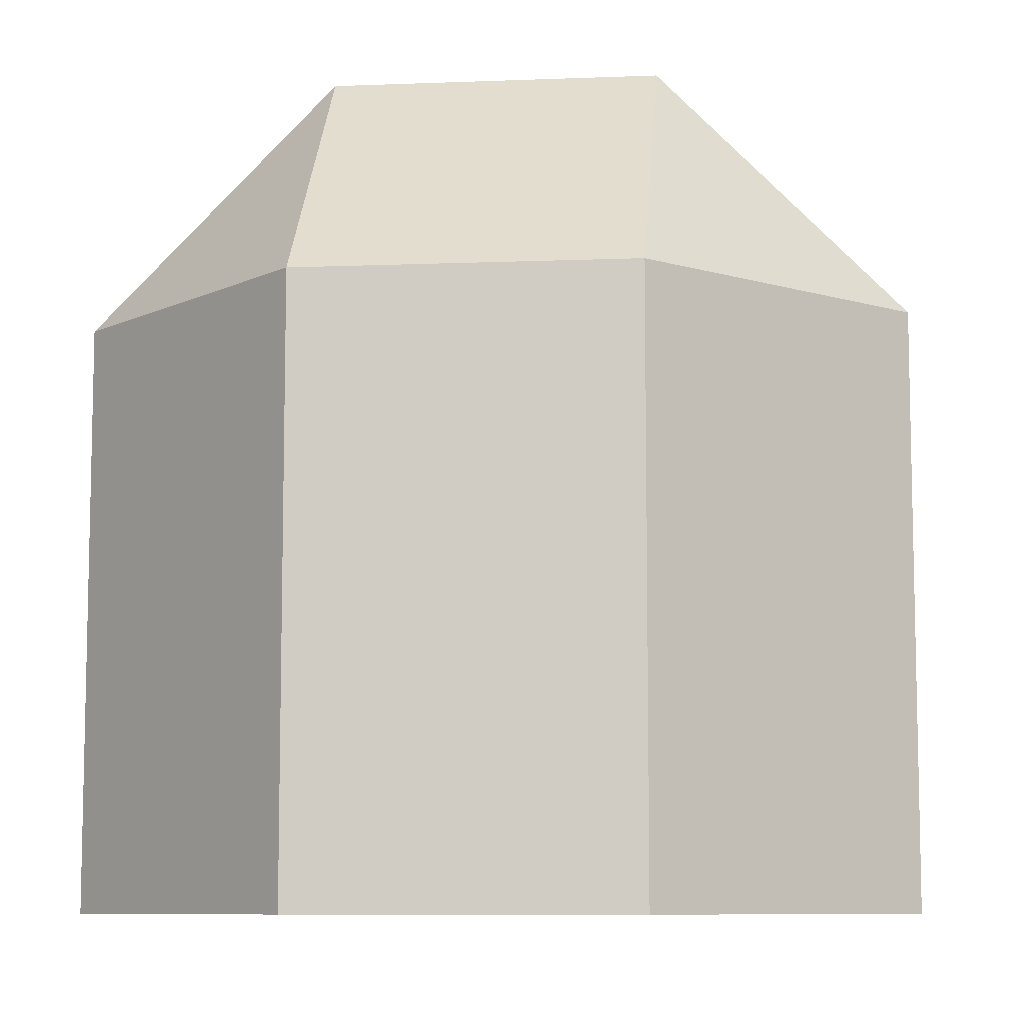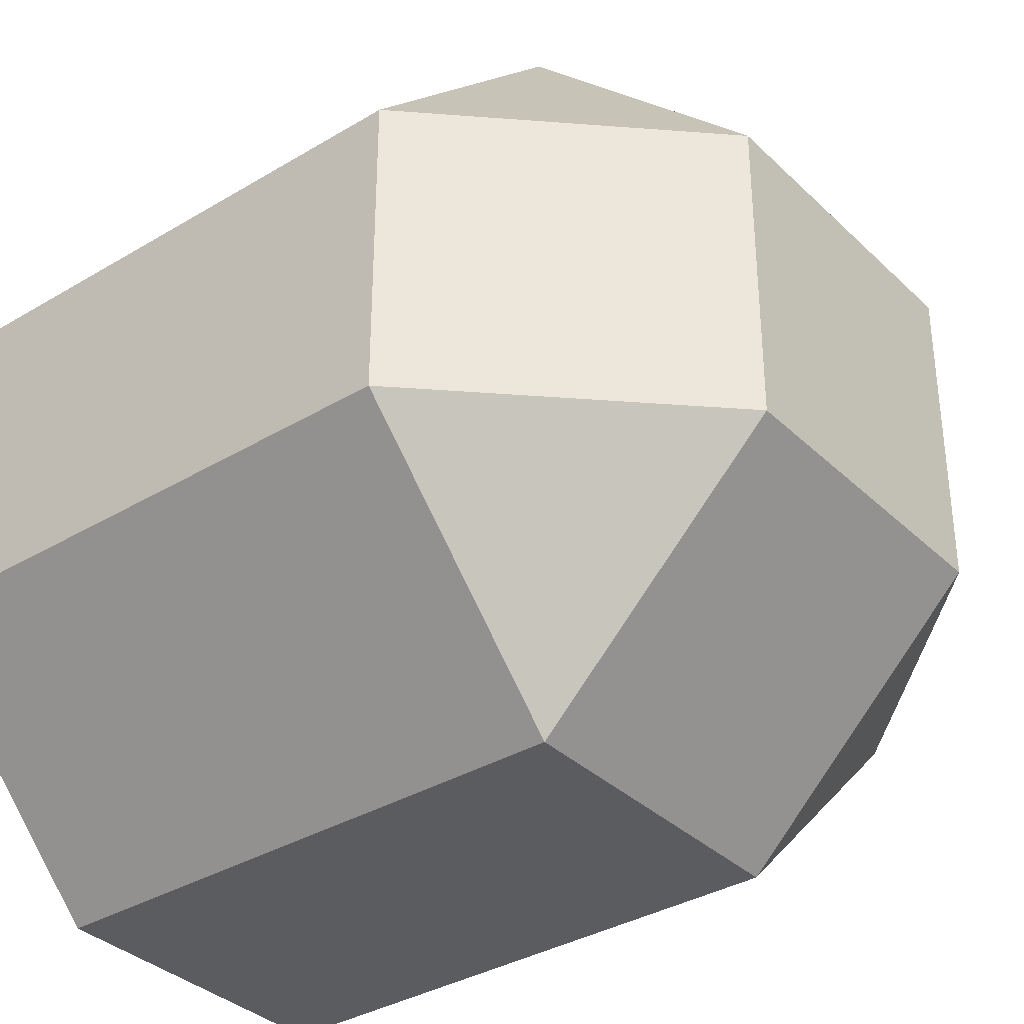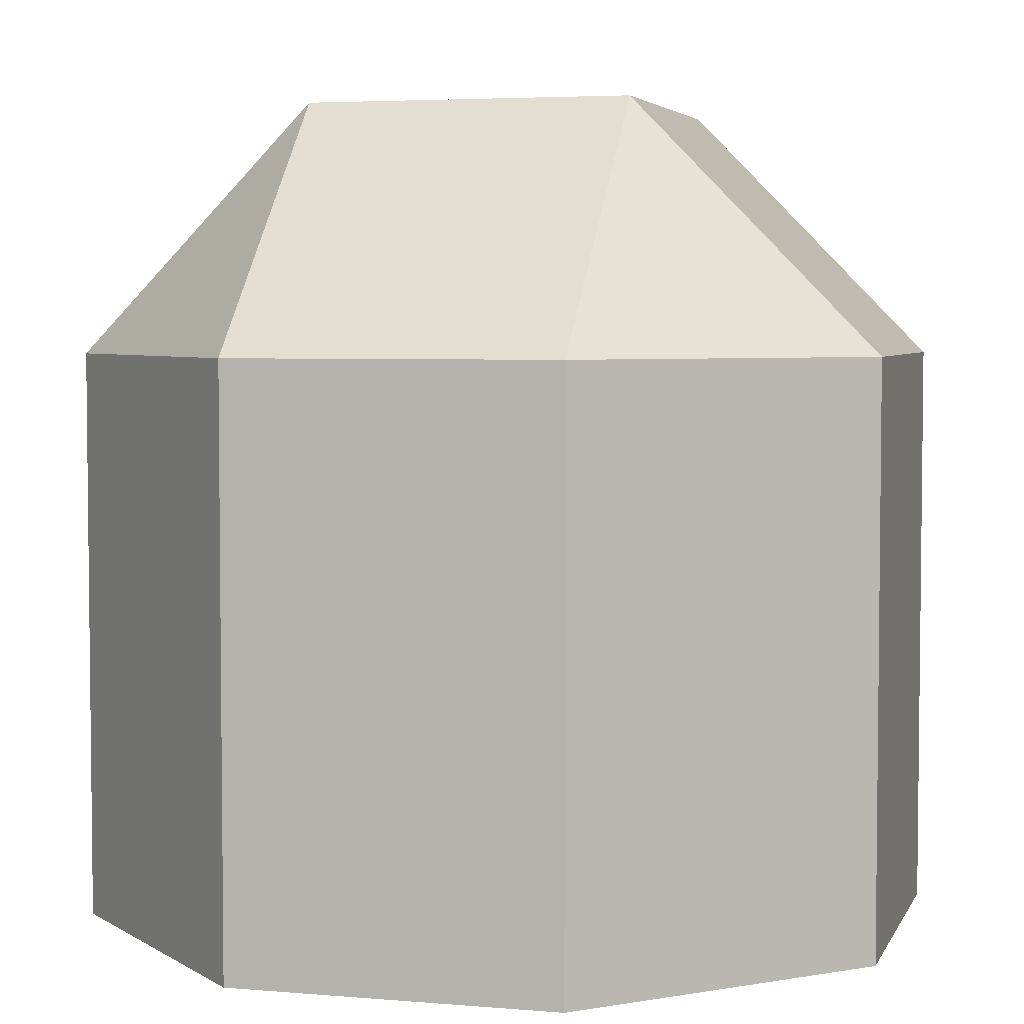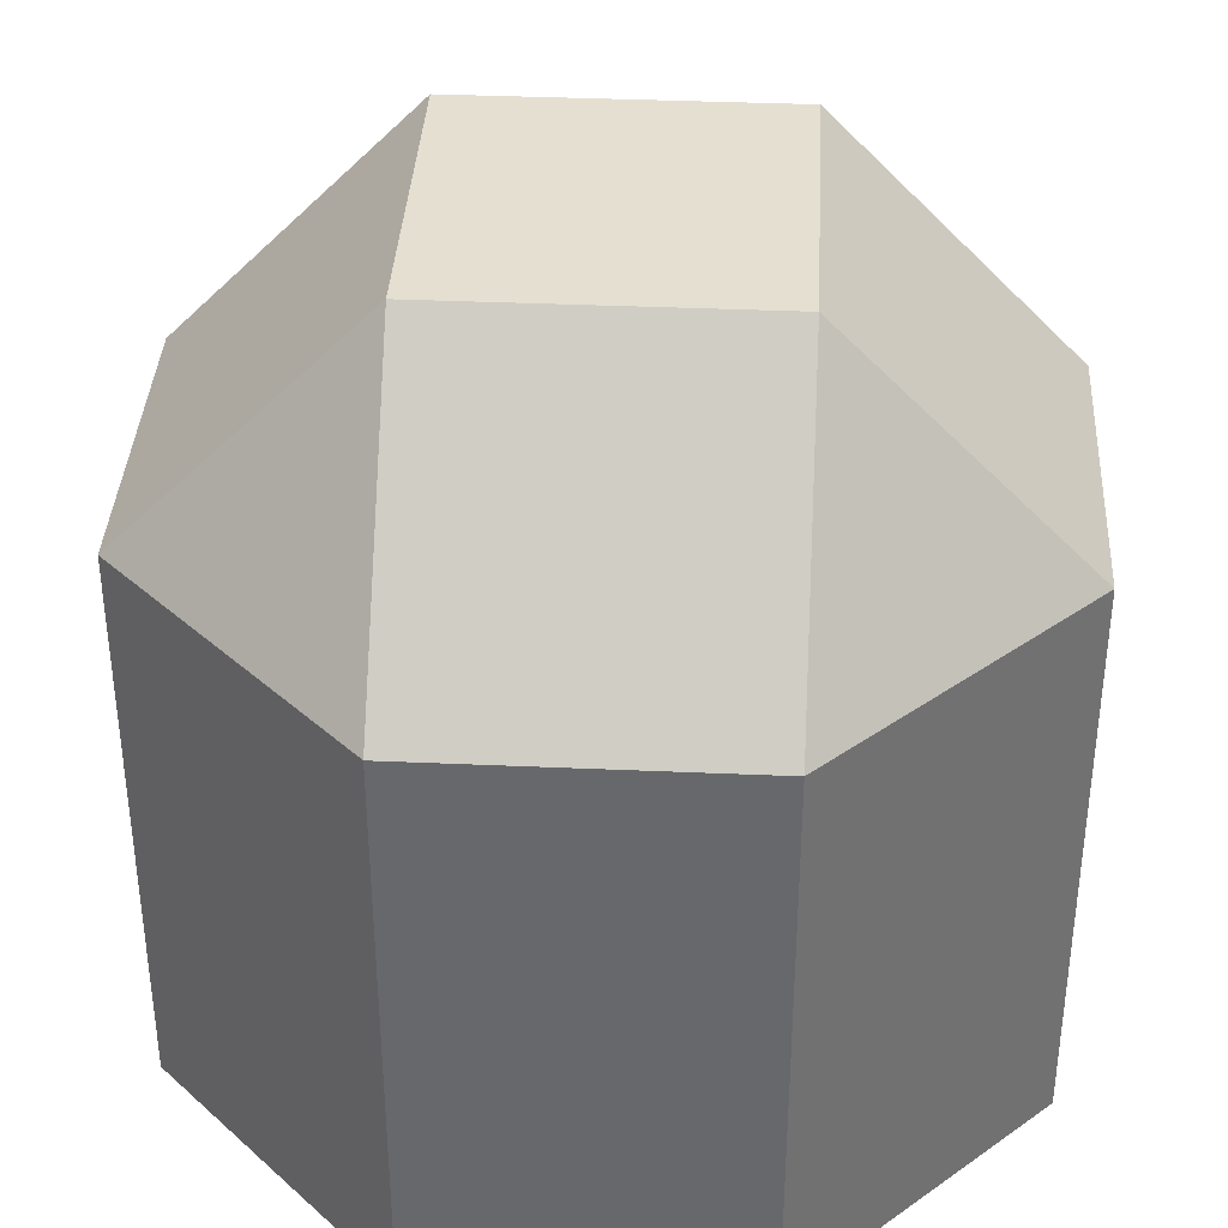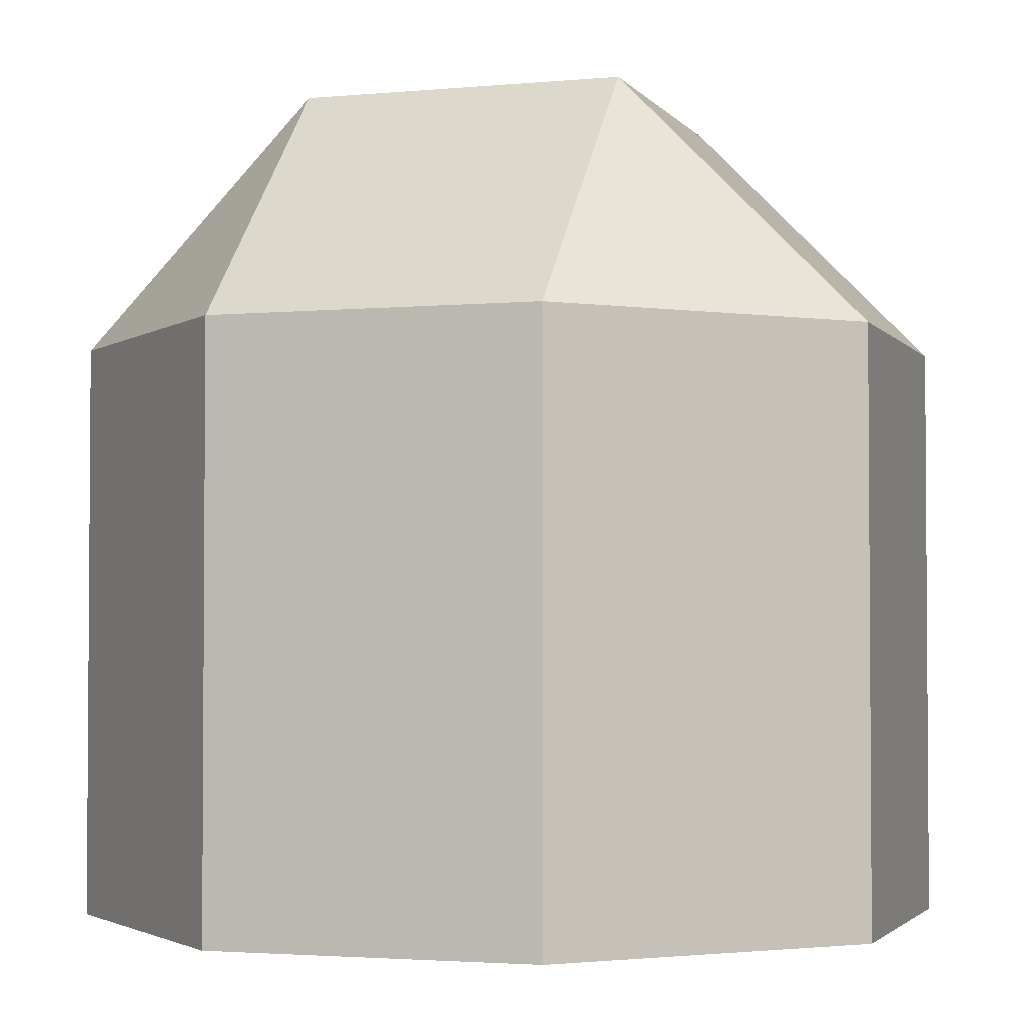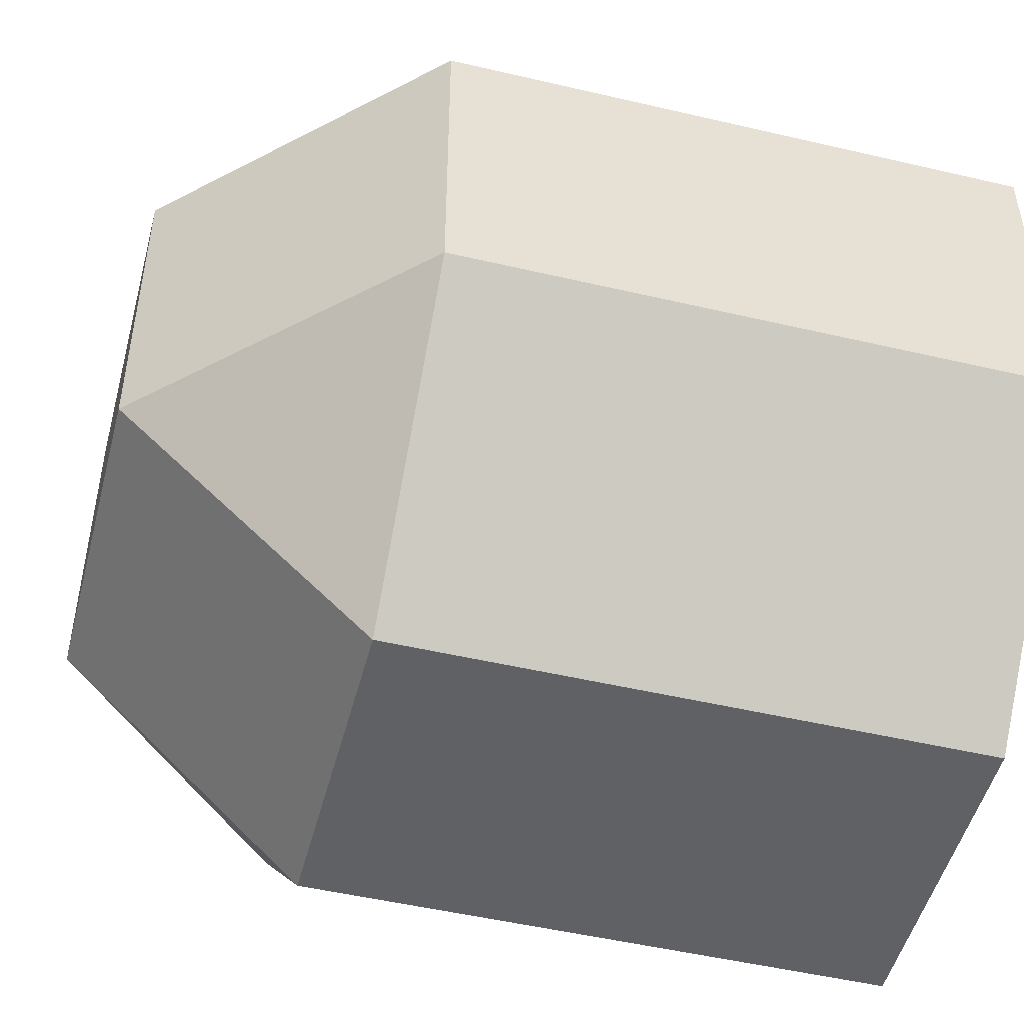
<metadata>
{"format":"obj","ext":"obj","renderer":"f3d","projection":"perspective","resolution":1024,"background":"white","views":[{"elev":-8.6,"azim":-83.9,"up":"+Y"},{"elev":-35.1,"azim":128.6,"up":"+Z"},{"elev":4.3,"azim":-164.3,"up":"+Y"},{"elev":37.3,"azim":-86.8,"up":"+Y"},{"elev":-2.6,"azim":-161.7,"up":"+Y"},{"elev":-49.8,"azim":-104.5,"up":"+Z"}]}
</metadata>
<code>
o Cube
v 0.6962 -0.000175 0.01
v 0.99 -0.000175 0.3038
v 0.01 -0.000175 0.3038
v 0.3038 -0.000175 0.01
v 0.99 -0.000175 0.6962
v 0.6962 -0.000175 0.99
v 0.3038 -0.000175 0.99
v 0.01 -0.000175 0.6962
v 0.6962 0.7002 0.01
v 0.6962 1 0.3038
v 0.99 0.7002 0.3038
v 0.3038 1 0.3038
v 0.3038 0.7002 0.01
v 0.01 0.7002 0.3038
v 0.6962 1 0.6962
v 0.6962 0.7002 0.99
v 0.99 0.7002 0.6962
v 0.01 0.7002 0.6962
v 0.3038 0.7002 0.99
v 0.3038 1 0.6962
f 3 18 14
f 15 12 20
f 6 19 7
f 11 5 2
f 9 10 11
f 12 13 14
f 15 16 17
f 18 19 20
f 18 12 14
f 14 4 3
f 16 20 19
f 13 10 9
f 17 6 5
f 8 19 18
f 11 15 17
f 2 9 11
f 9 4 13
f 3 8 18
f 15 10 12
f 6 16 19
f 11 17 5
f 18 20 12
f 14 13 4
f 16 15 20
f 13 12 10
f 17 16 6
f 8 7 19
f 11 10 15
f 2 1 9
f 9 1 4

</code>
